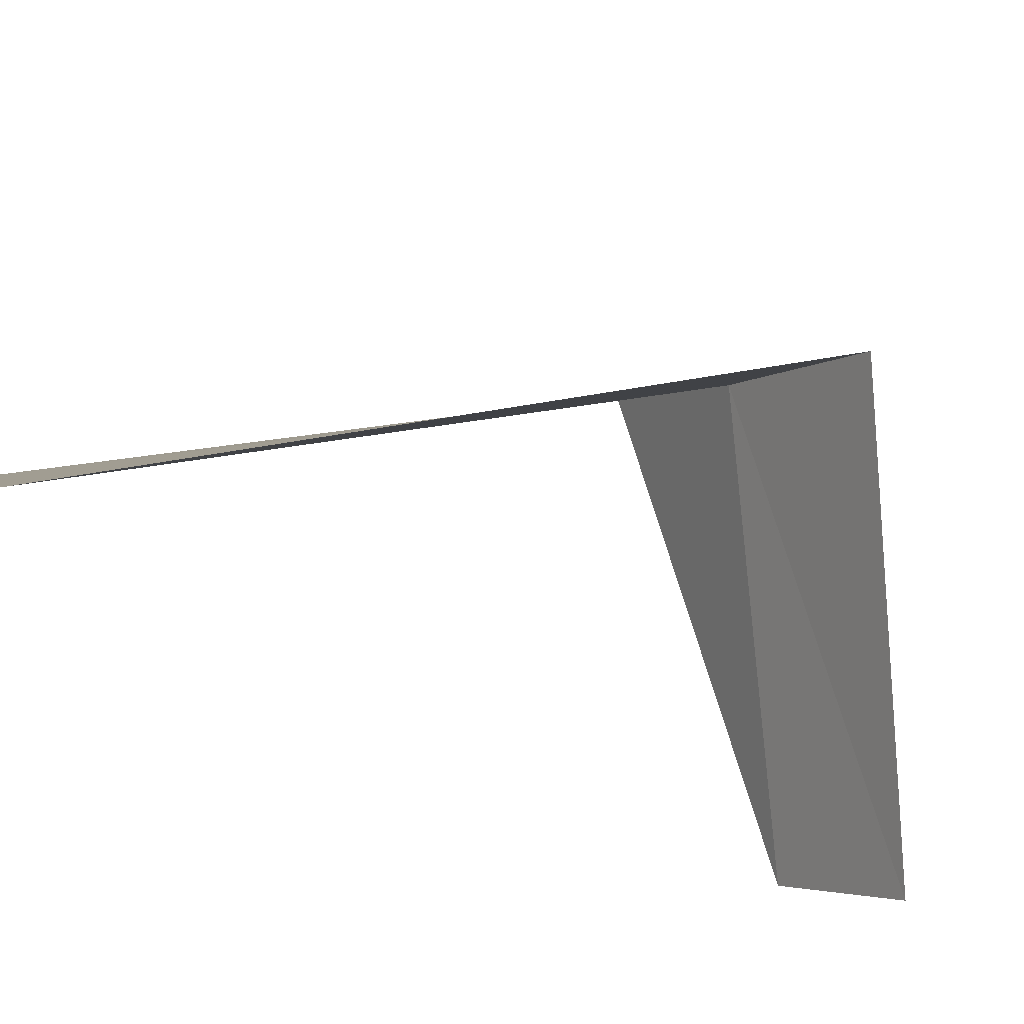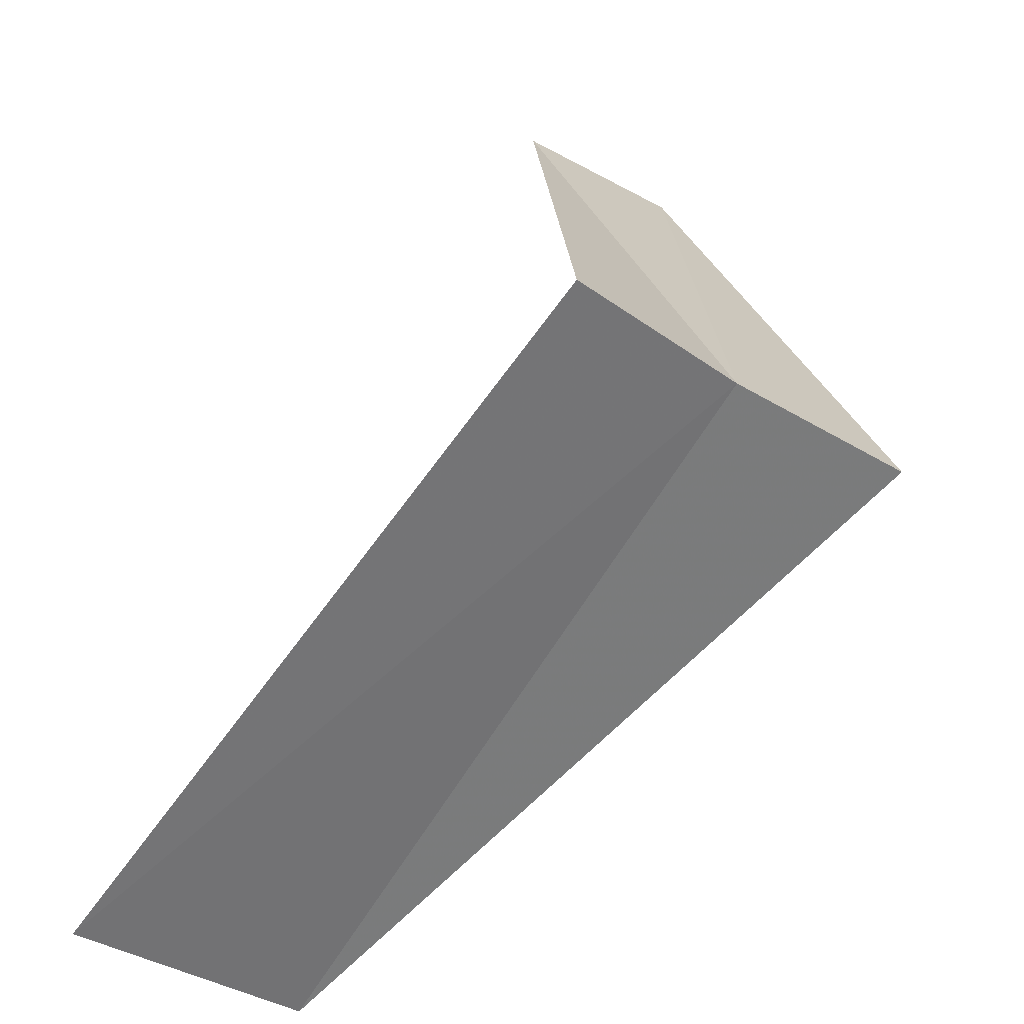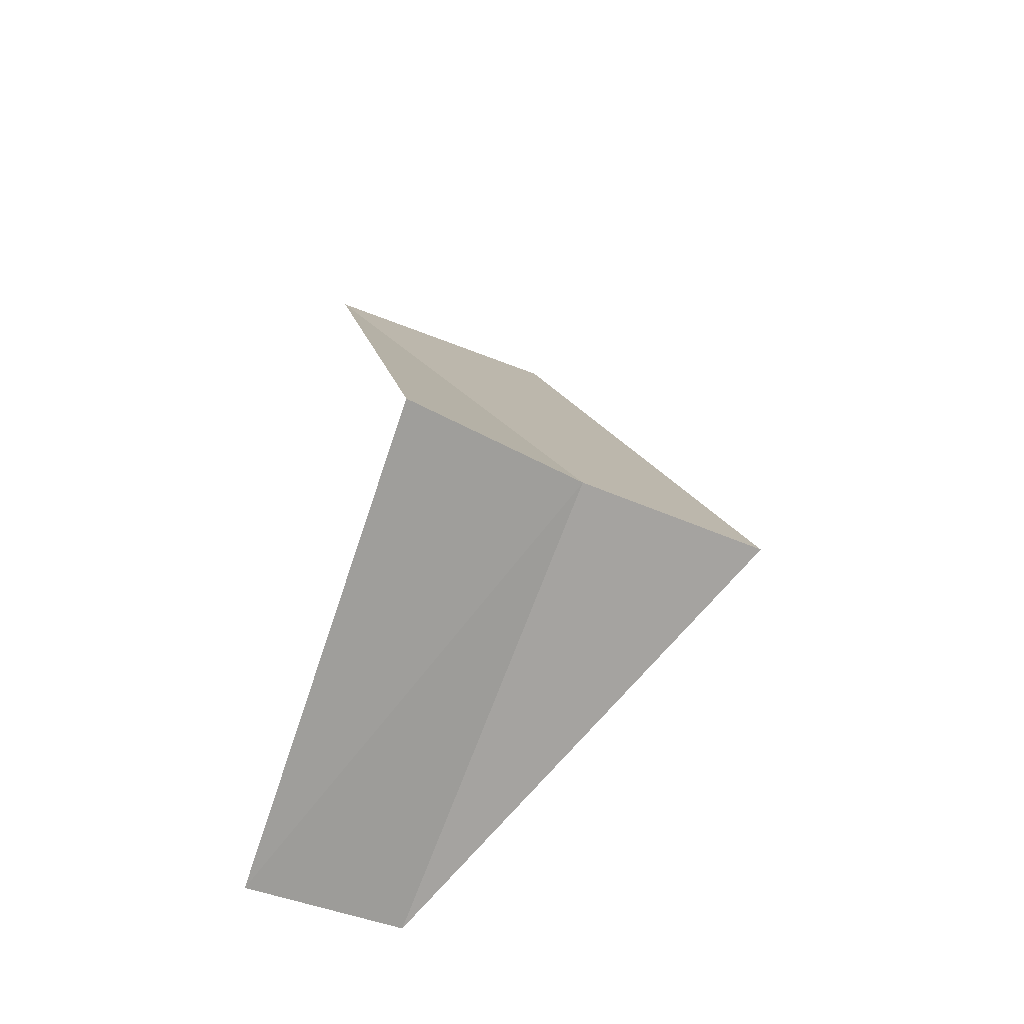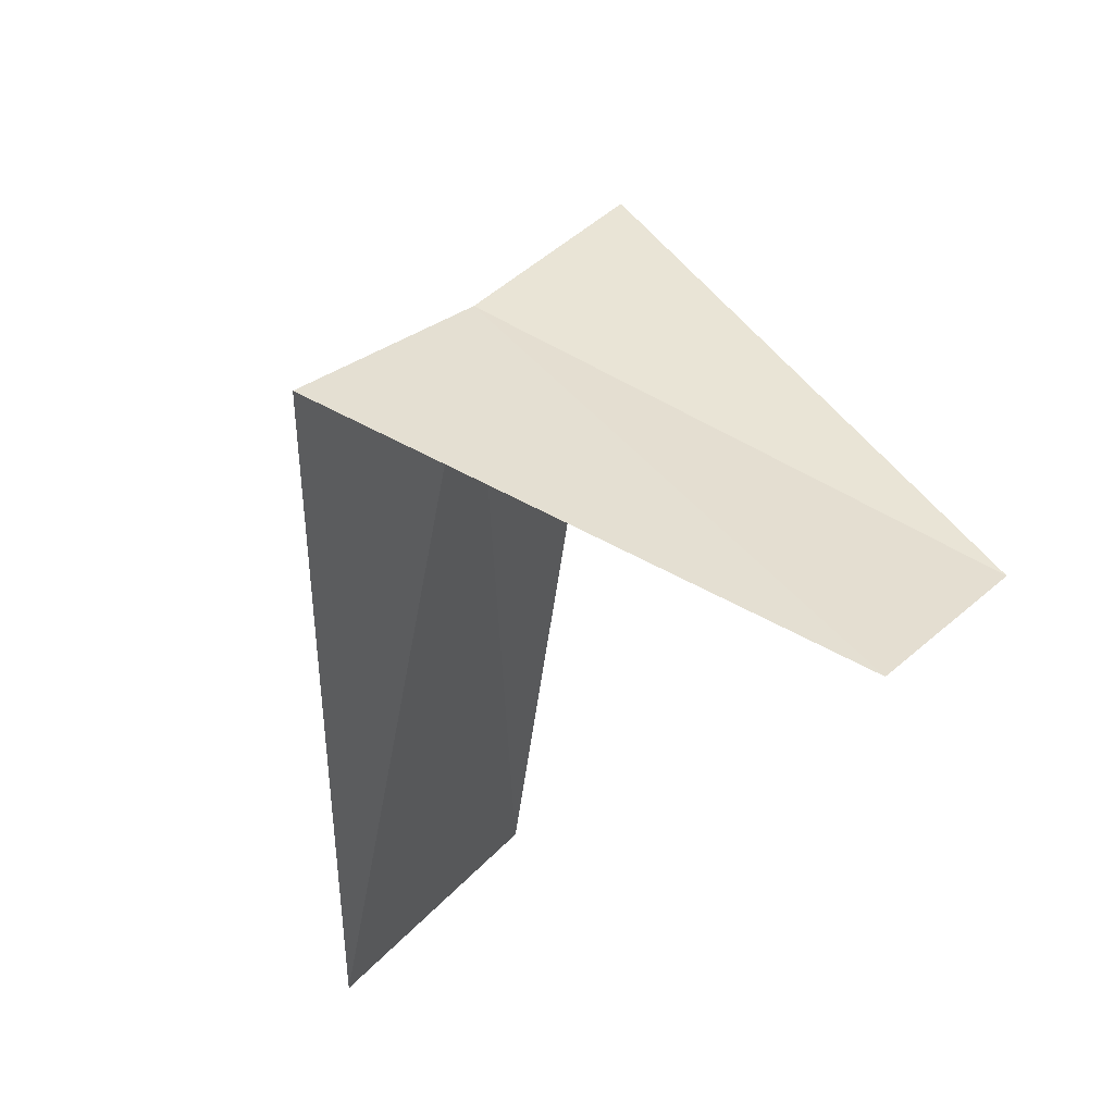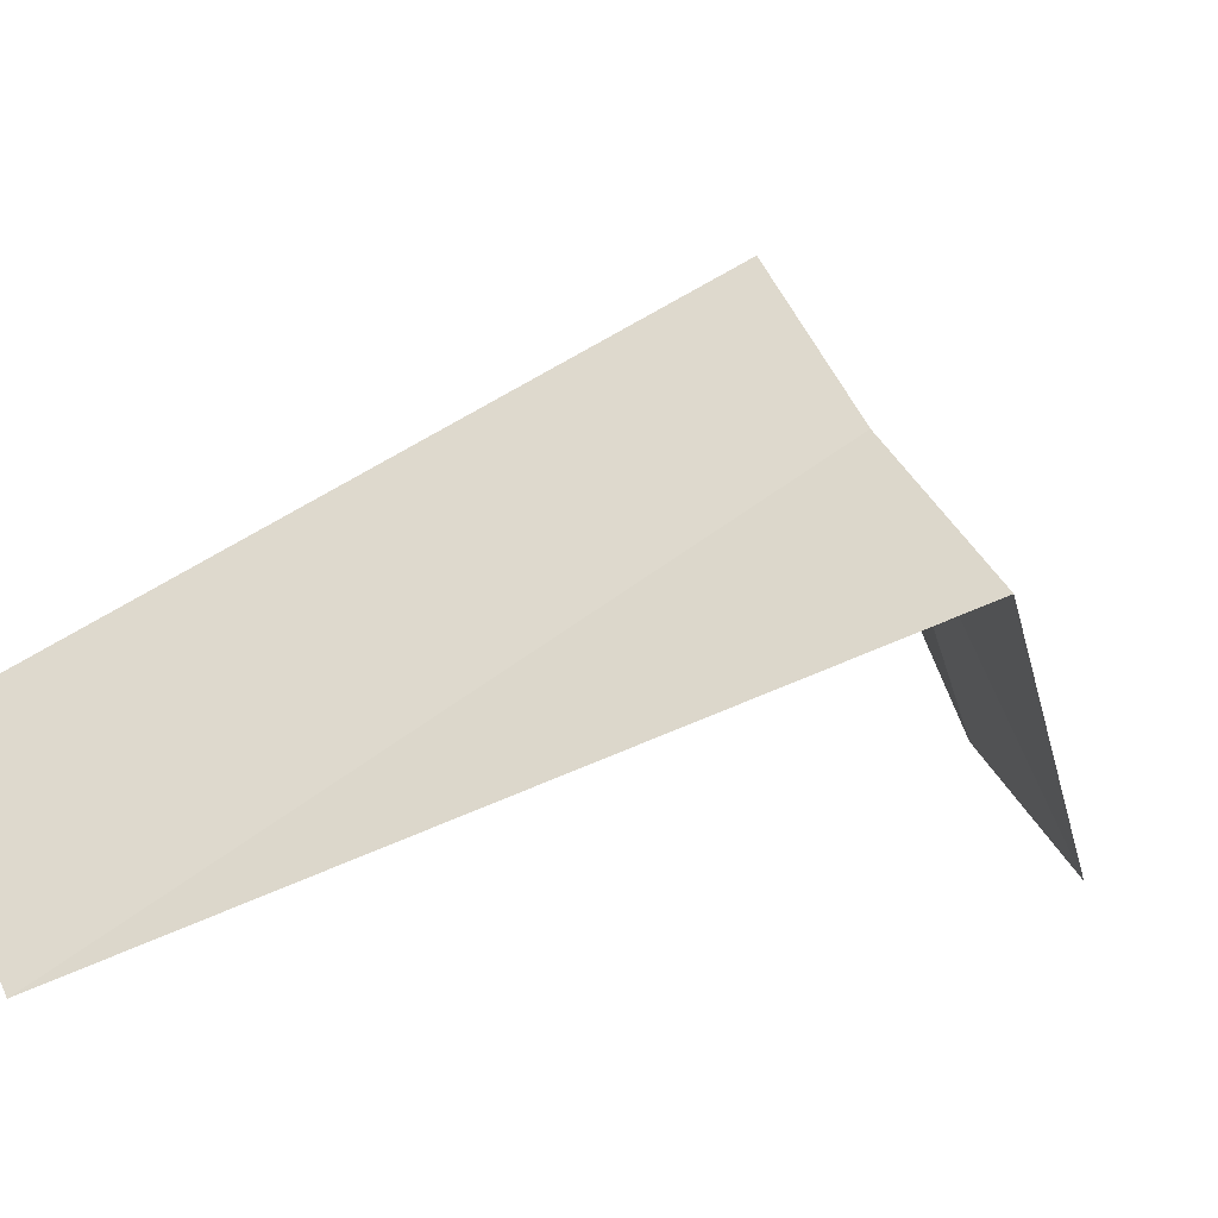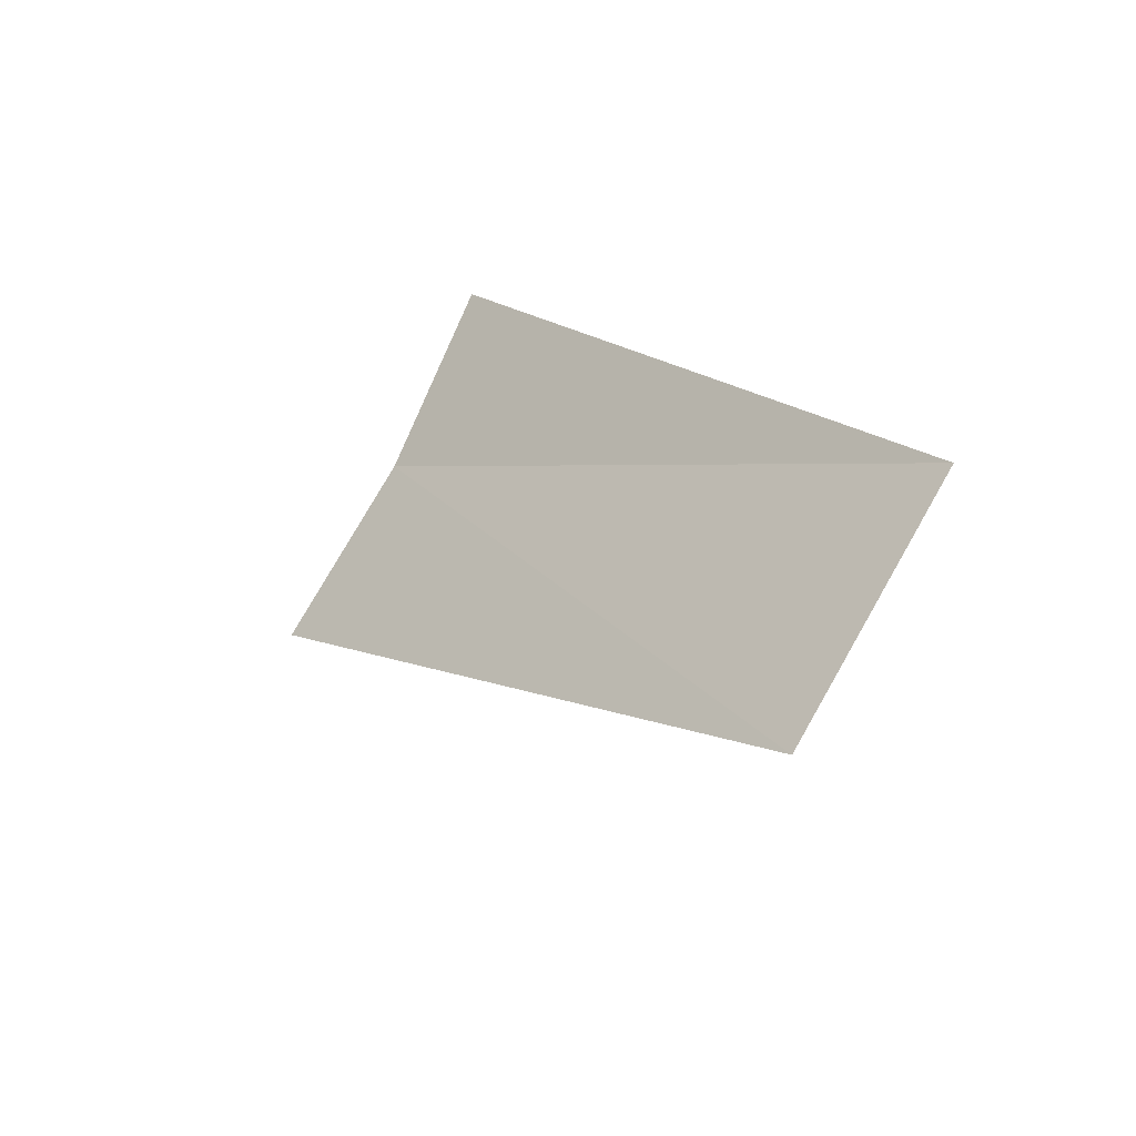
<metadata>
{"format":"obj","ext":"obj","renderer":"f3d","projection":"perspective","resolution":1024,"background":"white","views":[{"elev":-52.0,"azim":39.7,"up":"+Y"},{"elev":71.6,"azim":6.9,"up":"+Y"},{"elev":-30.2,"azim":109.2,"up":"+Z"},{"elev":-21.0,"azim":135.6,"up":"+Y"},{"elev":2.1,"azim":49.6,"up":"+Y"},{"elev":68.3,"azim":-103.5,"up":"+Z"}]}
</metadata>
<code>
v -1.912 -2.312 6.28
v -2.187 -2.054 6.24
v -2.32 -2.805 5.64
v -2.063 -3.008 5.653
v -1.607 -2.533 6.32
v -2.916 -2.738 7.24
v -2.55 -3.082 7.28
f 1 6 2
f 1 7 6
f 1 5 7
f 1 2 3
f 1 3 4
f 1 4 5

</code>
